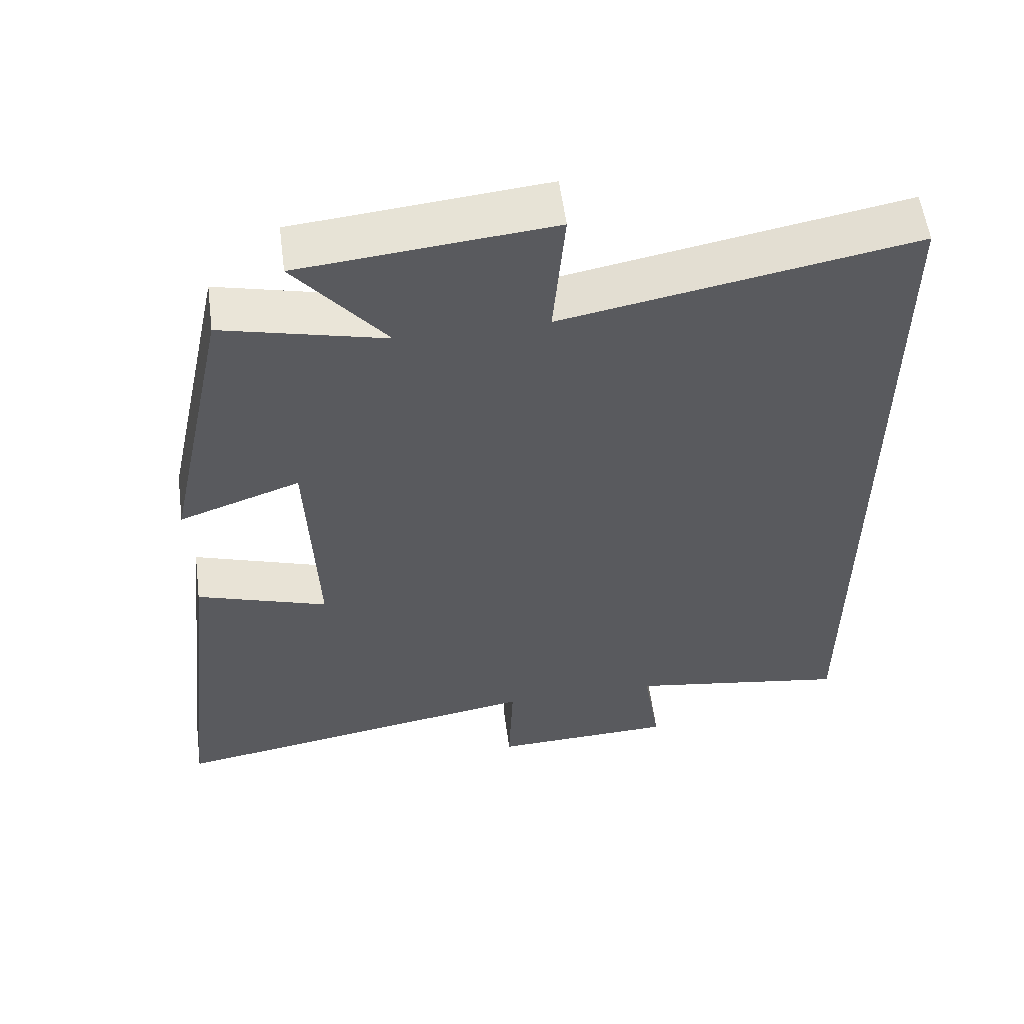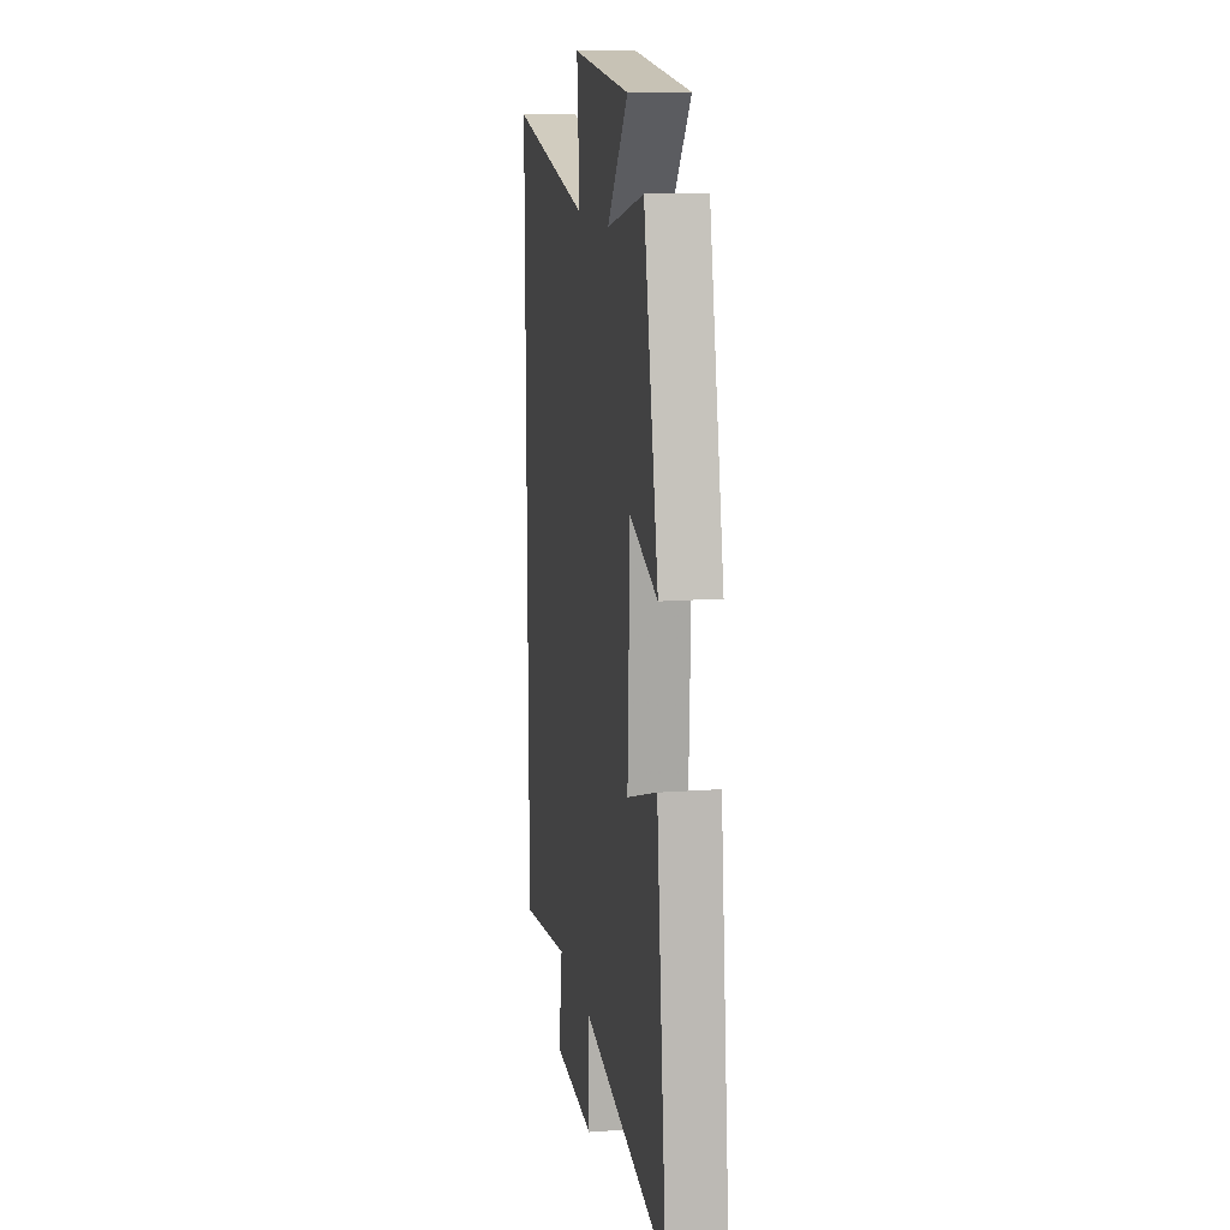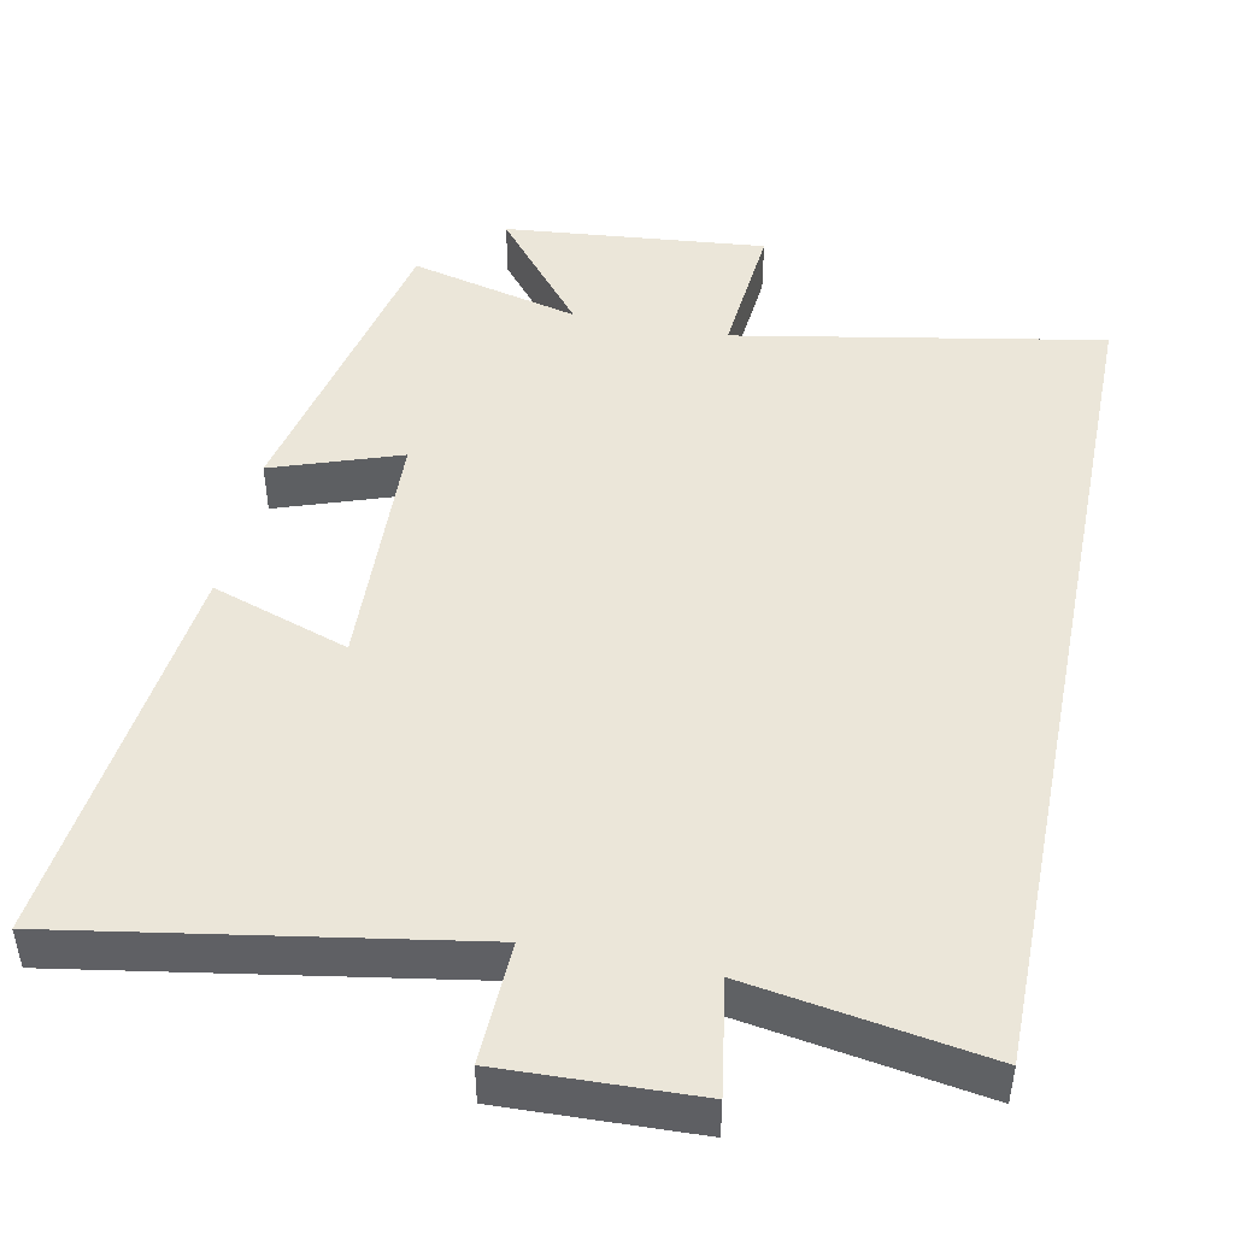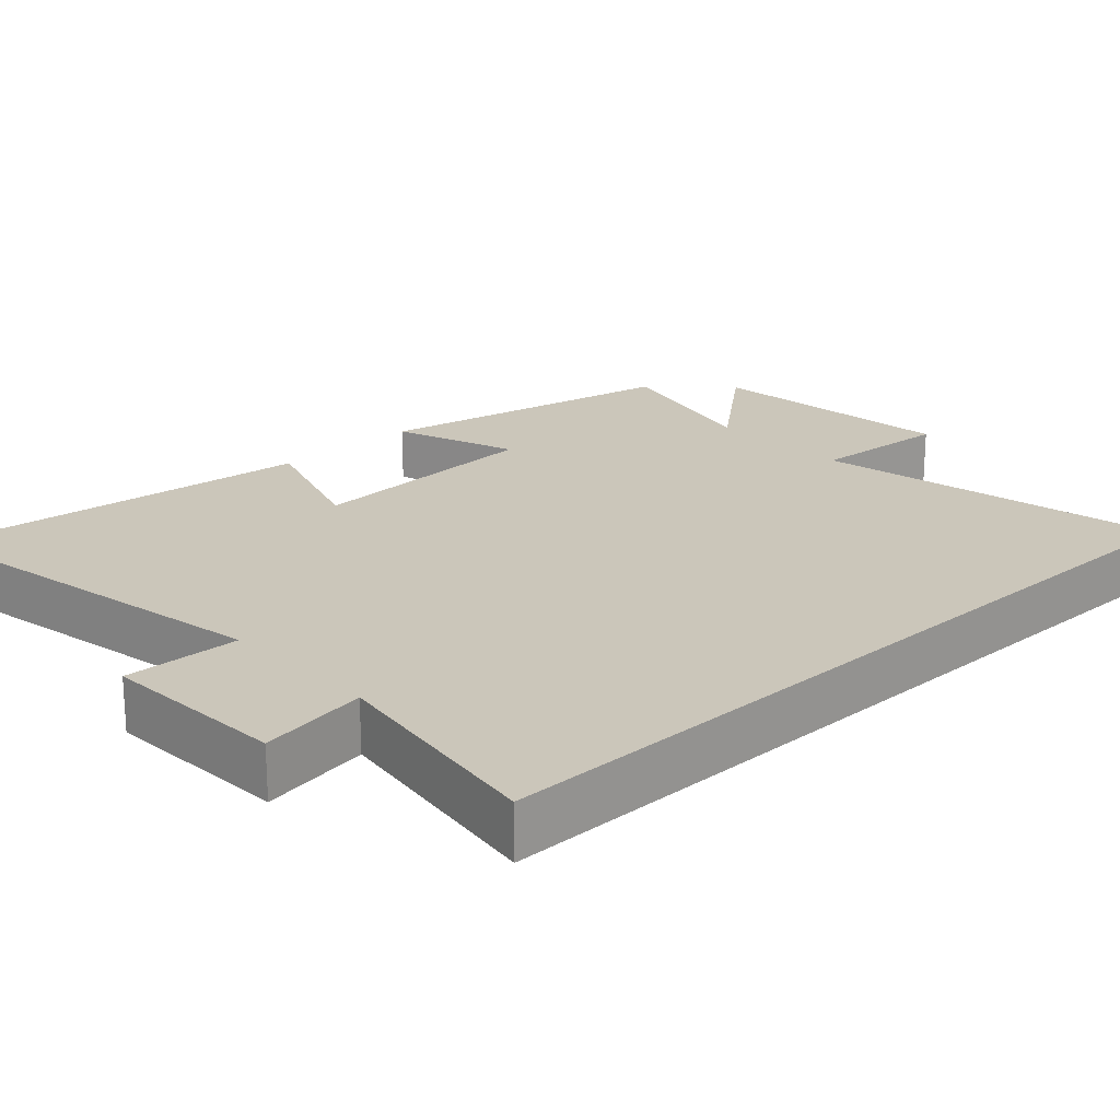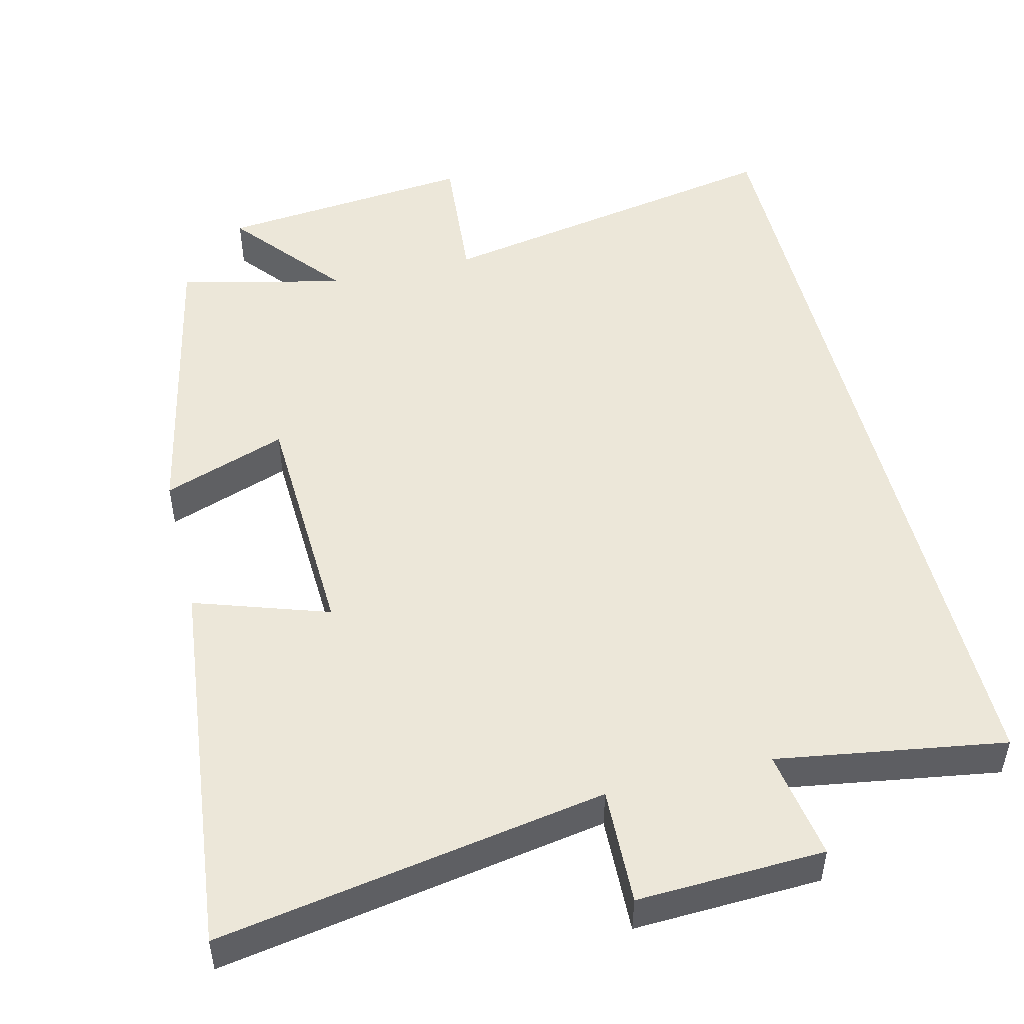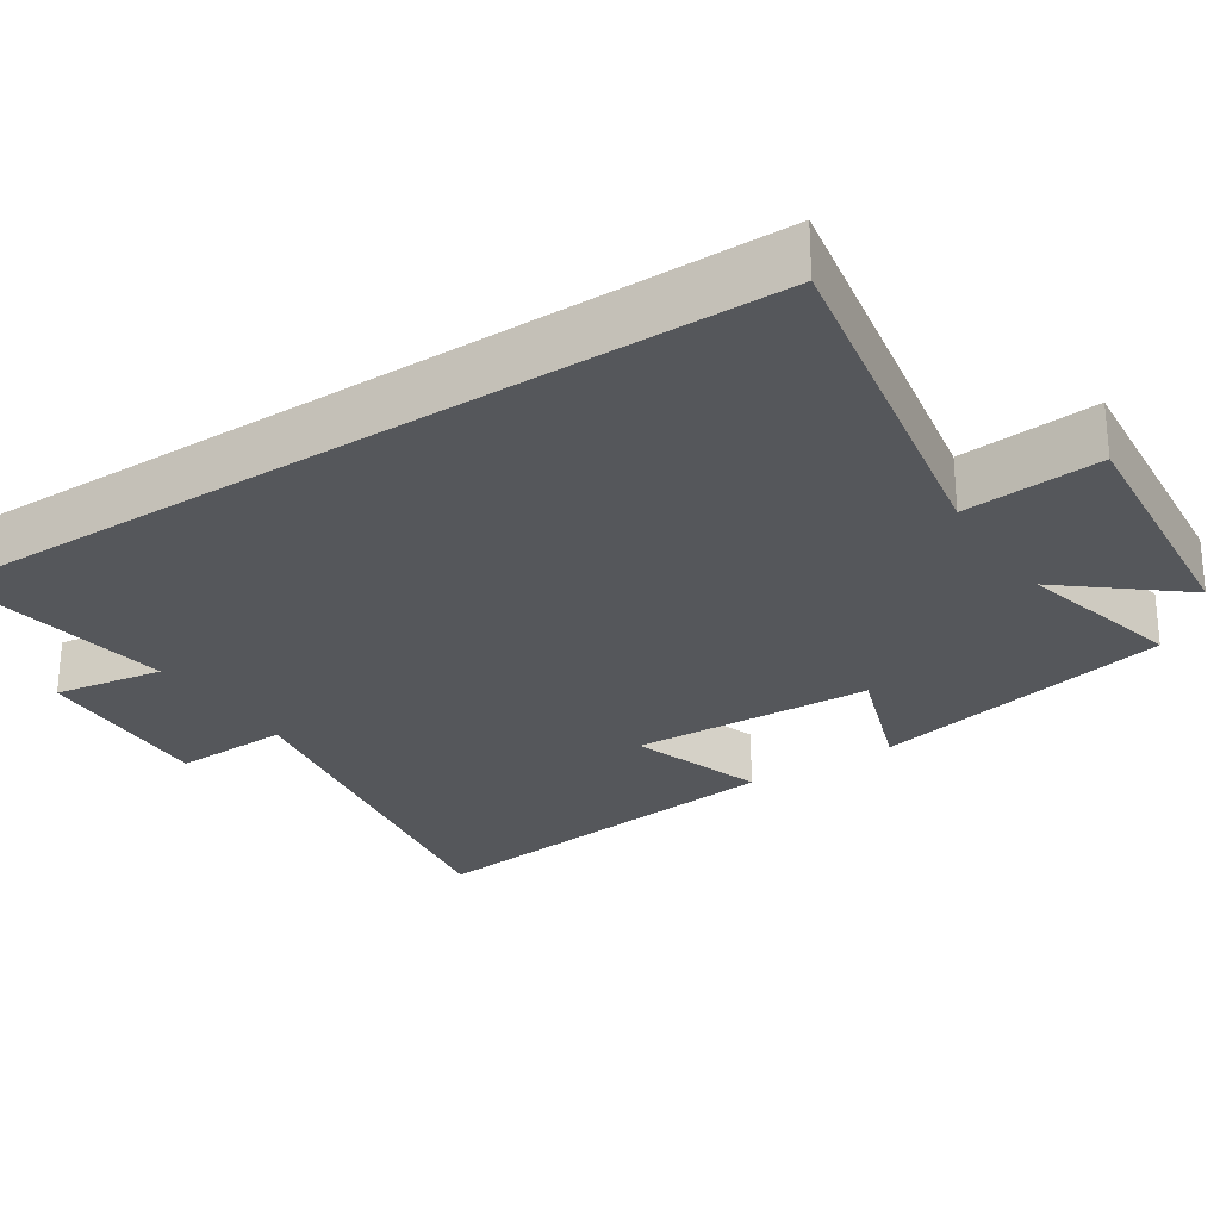
<metadata>
{"format":"obj","ext":"obj","renderer":"f3d","projection":"perspective","resolution":1024,"background":"white","views":[{"elev":56.6,"azim":172.5,"up":"+Z"},{"elev":13.4,"azim":80.3,"up":"+Z"},{"elev":46.8,"azim":-168.4,"up":"+Y"},{"elev":21.2,"azim":-133.3,"up":"+Y"},{"elev":50.0,"azim":166.2,"up":"+Y"},{"elev":-27.0,"azim":-56.8,"up":"+Y"}]}
</metadata>
<code>
v -0.5 0.07 -0.549
v -0.5 0.07 0.59
v -0.017 0.07 0.5
v -0.033 0.07 0.688
v 0.313 0.07 0.654
v 0.187 0.07 0.5
v 0.412 0.07 0.555
v 0.5 0.07 0.141
v 0.332 0.07 0.2
v 0.318 0.07 -0.128
v 0.5 0.07 -0.067
v 0.559 0.07 -0.59
v 0.033 0.07 -0.5
v 0.039 0.07 -0.659
v -0.215 0.07 -0.649
v -0.191 0.07 -0.5
v -0.5 0 -0.549
v -0.5 0 0.59
v -0.017 0 0.5
v -0.033 0 0.688
v 0.313 0 0.654
v 0.187 0 0.5
v 0.412 0 0.555
v 0.5 0 0.141
v 0.332 0 0.2
v 0.318 0 -0.128
v 0.5 0 -0.067
v 0.559 0 -0.59
v 0.033 0 -0.5
v 0.039 0 -0.659
v -0.215 0 -0.649
v -0.191 0 -0.5
f 13 14 15 16
f 10 11 12 13
f 9 10 13 16
f 6 7 8 9
f 6 9 16 1
f 3 4 5 6
f 1 2 3
f 1 3 6
f 32 31 30 29
f 29 28 27 26
f 32 29 26 25
f 25 24 23 22
f 17 32 25 22
f 22 21 20 19
f 19 18 17
f 22 19 17
f 1 17 18 2
f 2 18 19 3
f 3 19 20 4
f 4 20 21 5
f 5 21 22 6
f 6 22 23 7
f 7 23 24 8
f 8 24 25 9
f 9 25 26 10
f 10 26 27 11
f 11 27 28 12
f 12 28 29 13
f 13 29 30 14
f 14 30 31 15
f 15 31 32 16
f 16 32 17 1

</code>
